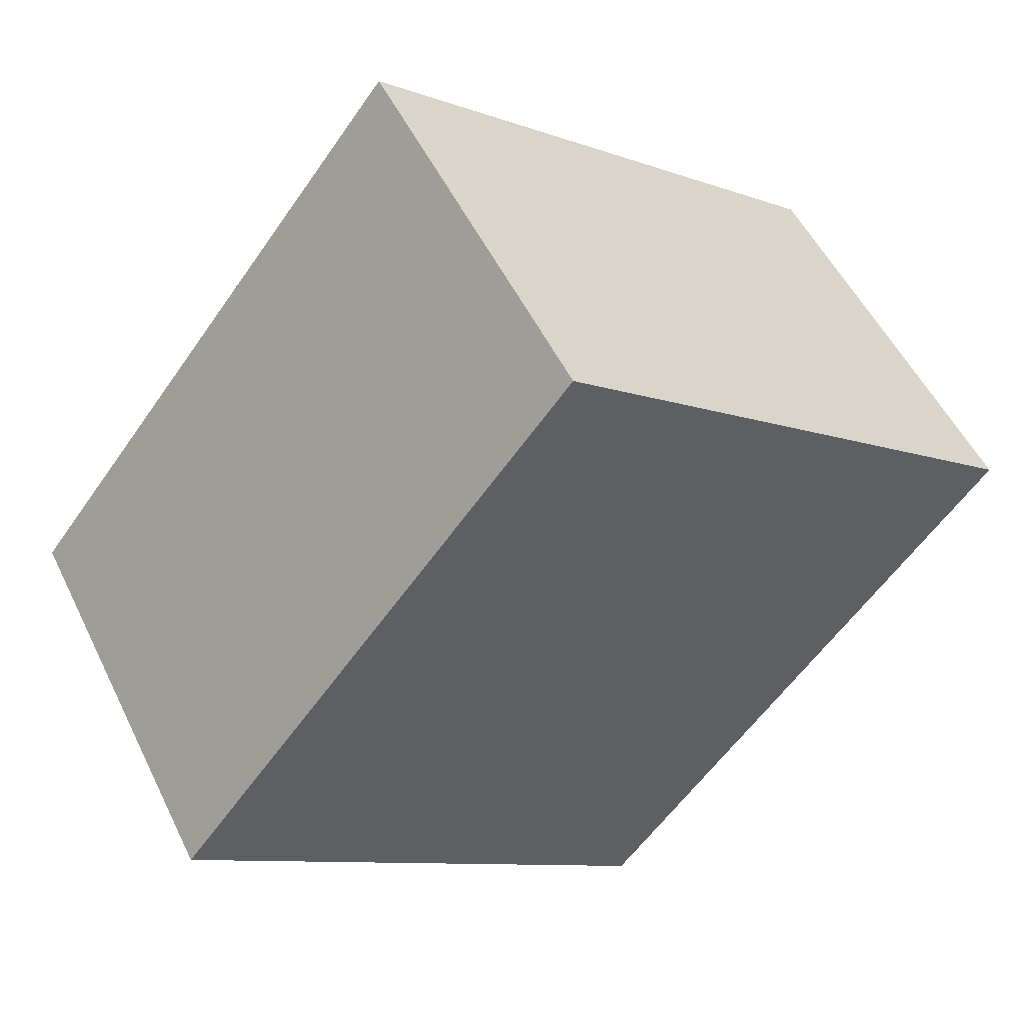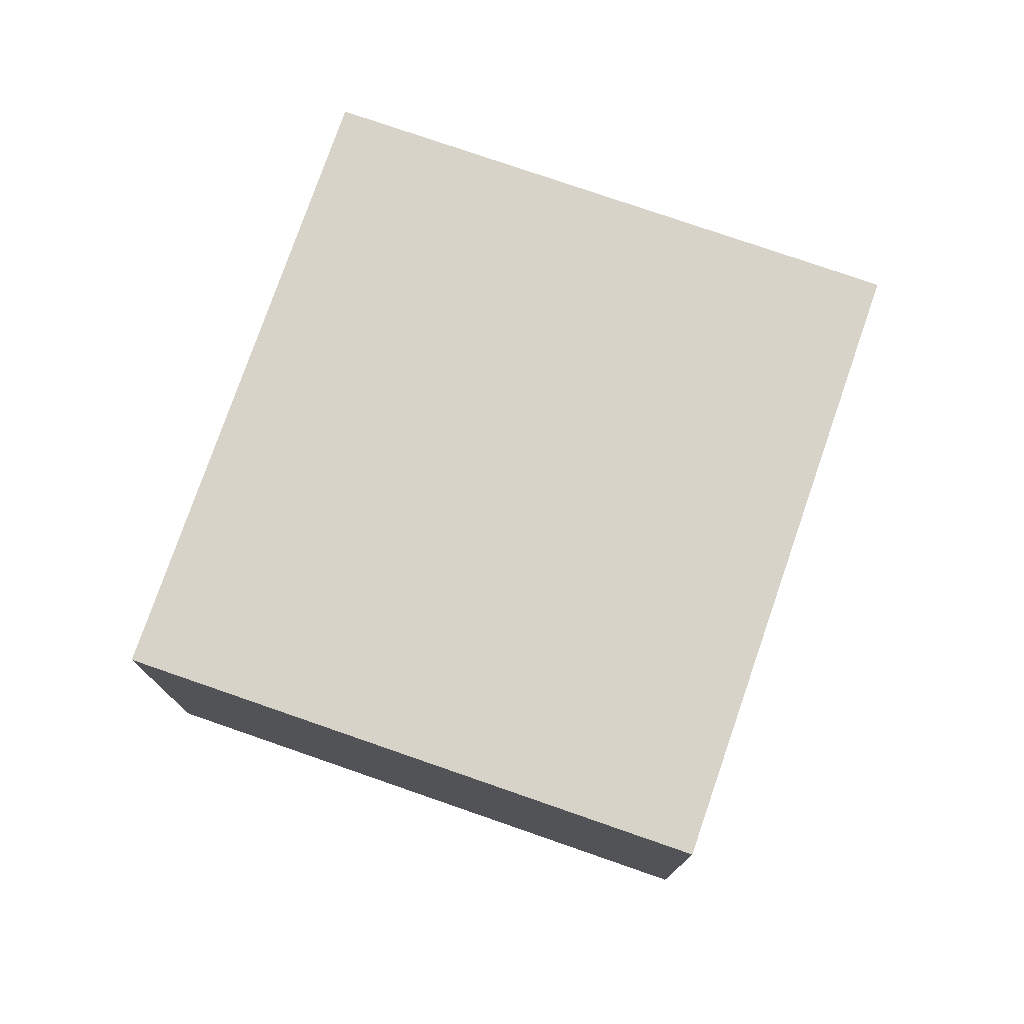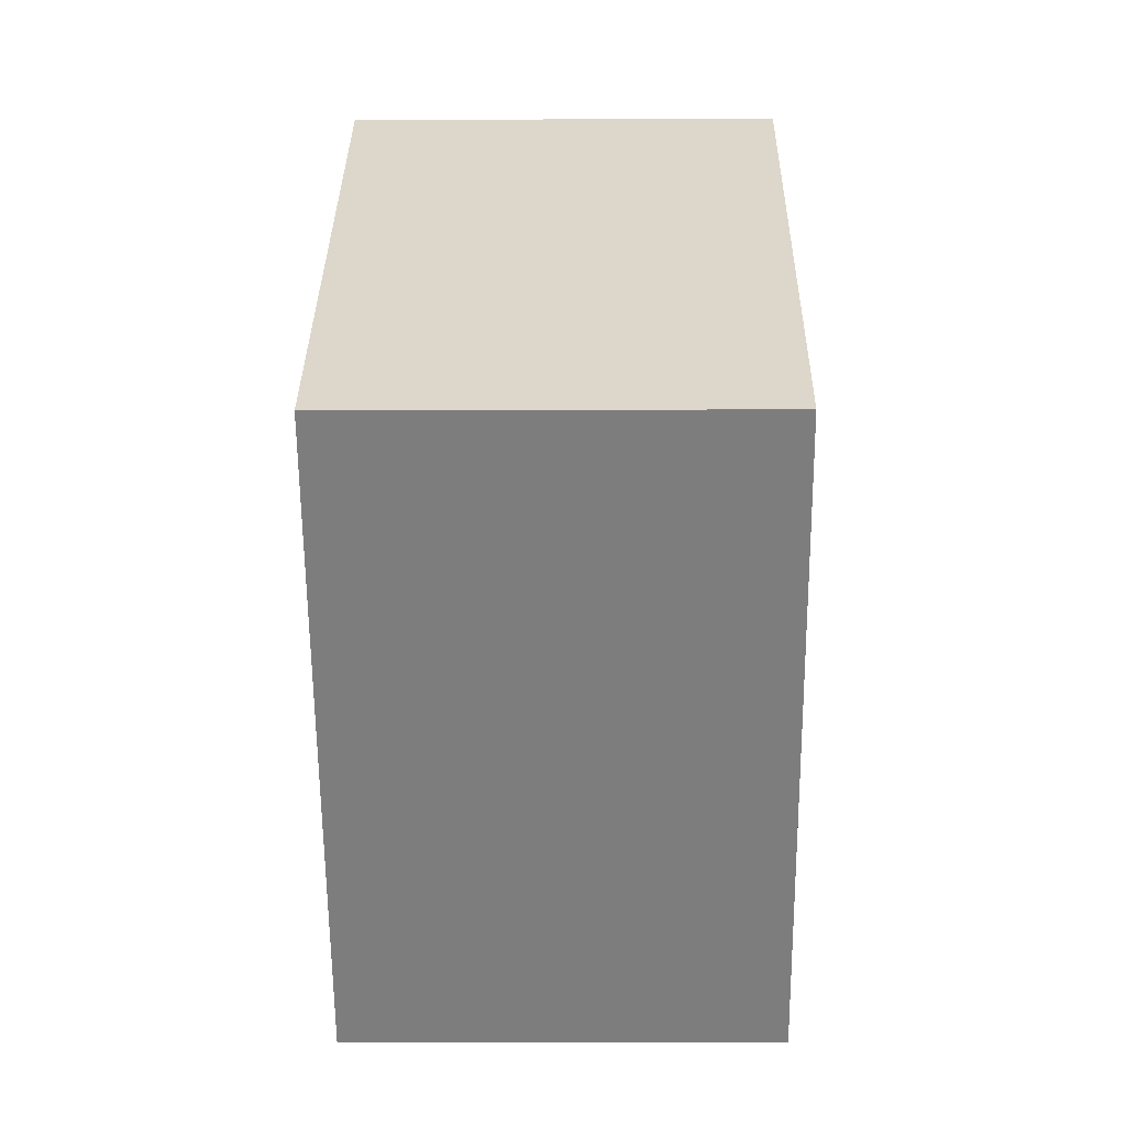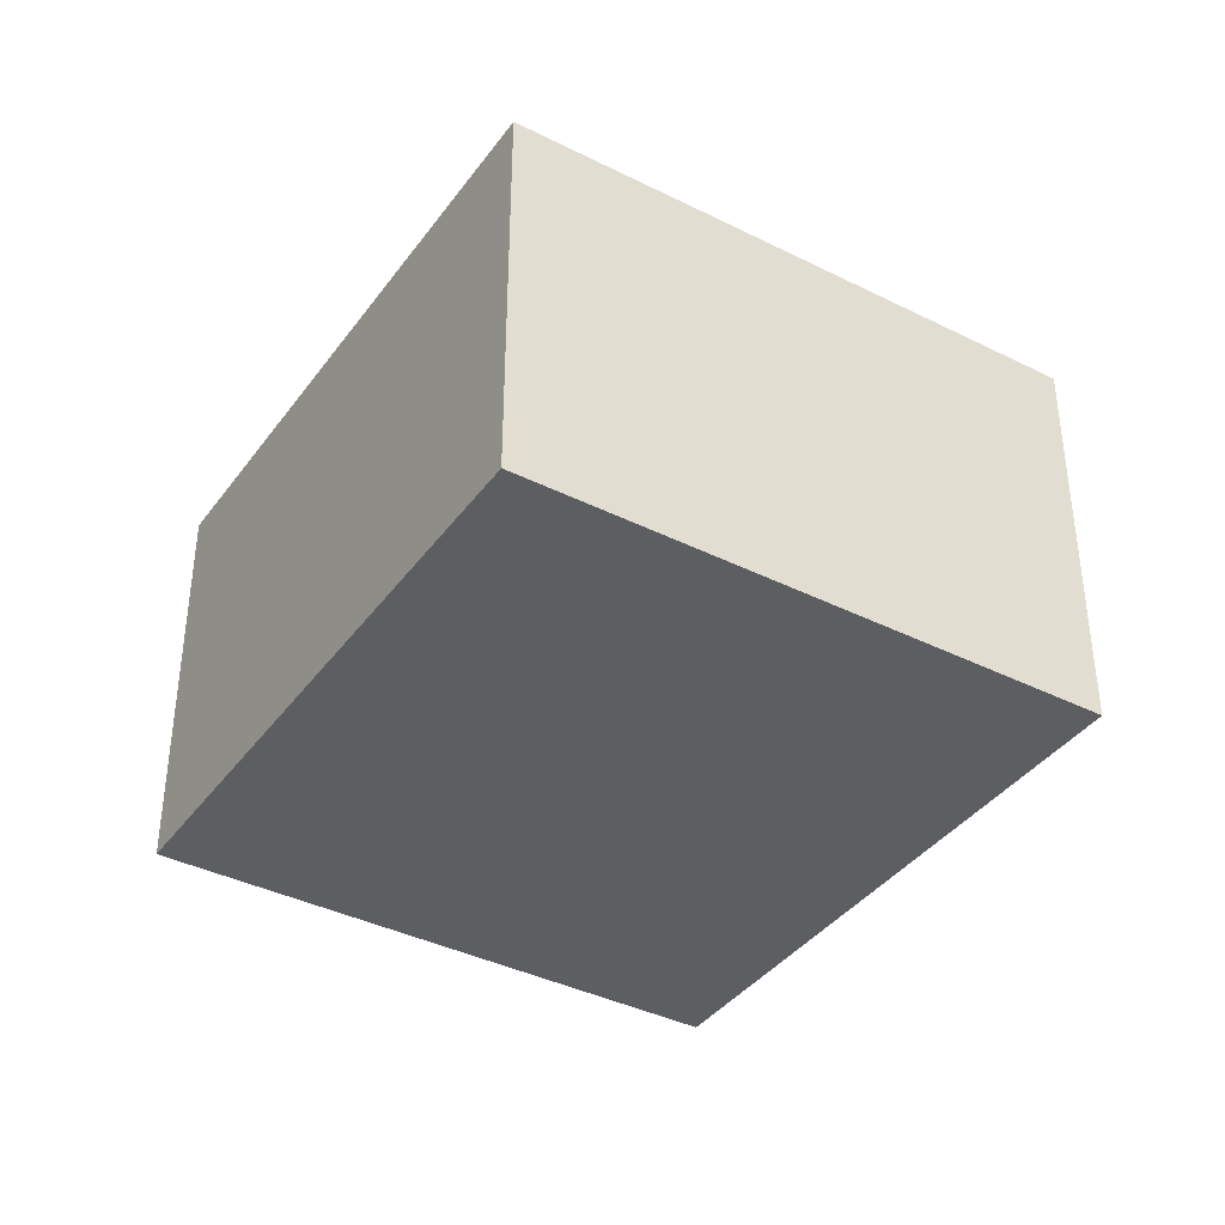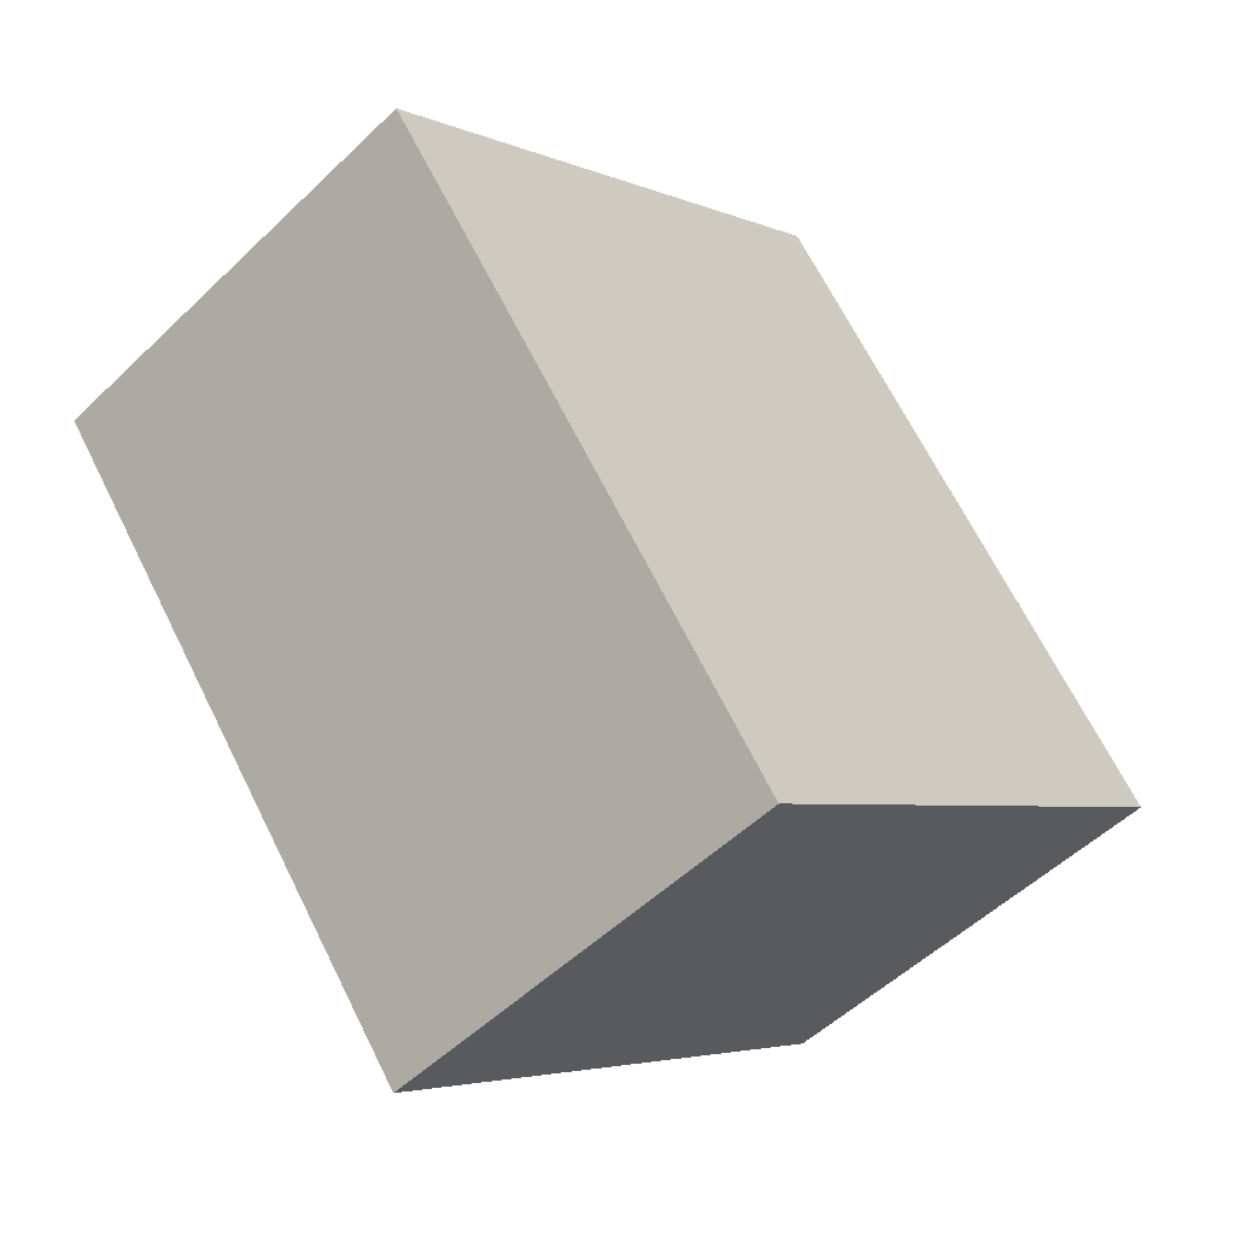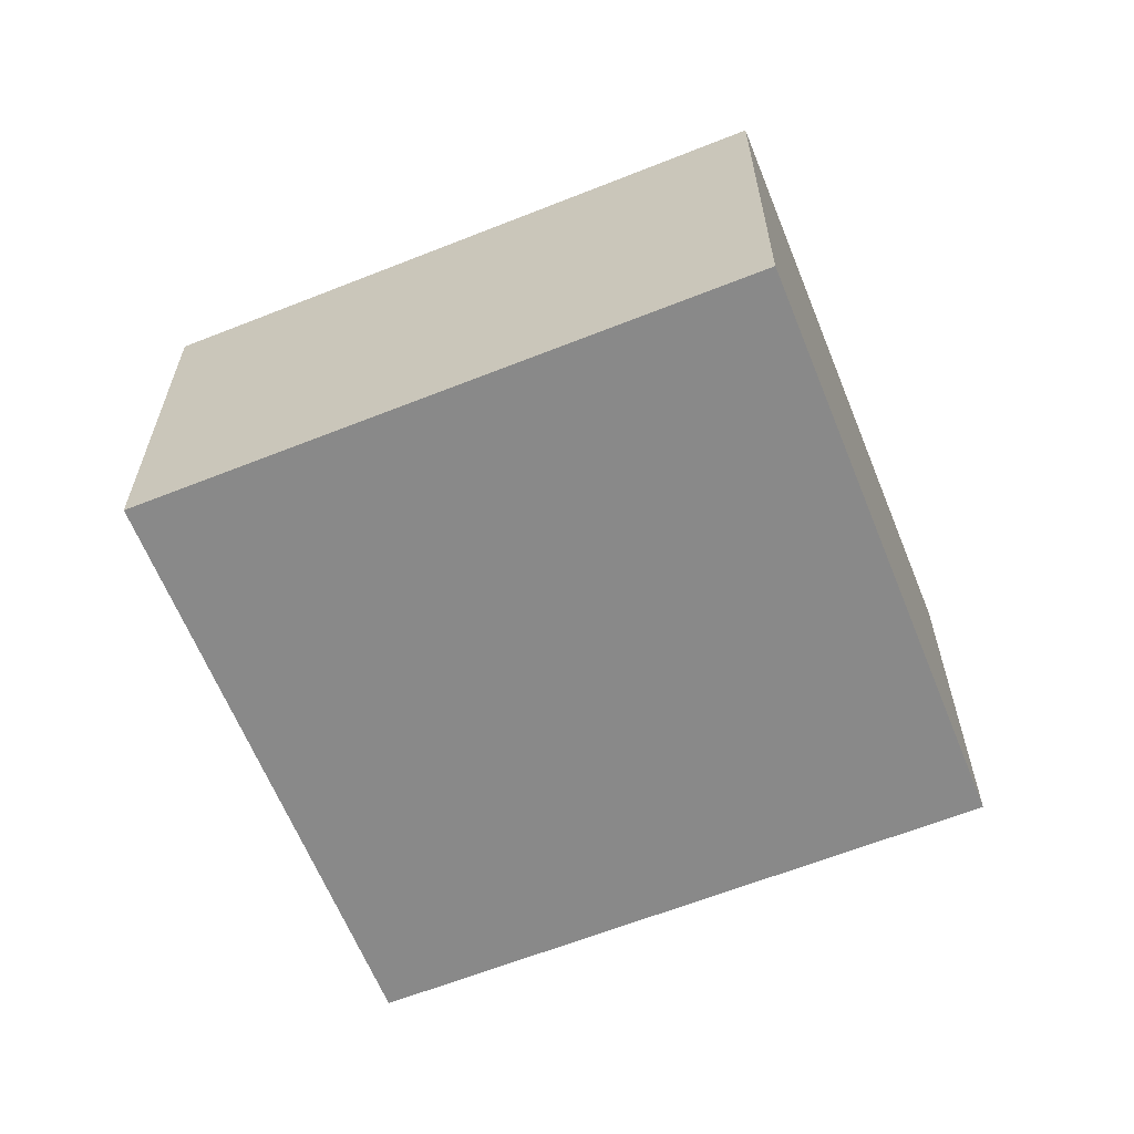
<metadata>
{"format":"obj","ext":"obj","renderer":"f3d","projection":"perspective","resolution":1024,"background":"white","views":[{"elev":52.4,"azim":-25.5,"up":"+Z"},{"elev":77.0,"azim":-122.6,"up":"+Y"},{"elev":-7.4,"azim":90.8,"up":"+Z"},{"elev":-38.7,"azim":-173.9,"up":"+Y"},{"elev":-52.5,"azim":135.8,"up":"+Z"},{"elev":-63.0,"azim":-29.8,"up":"+Y"}]}
</metadata>
<code>
v  2.089 2.135 2.646
v  2.51 2.135 -1.981
v  0 2.135 1.307e-16
v  4.599 2.135 0.665
v  0 0 0
v  2.089 -1.62e-16 2.646
v  4.599 -4.072e-17 0.665
v  2.51 1.213e-16 -1.981
g defaultobject
f 1 2 3
f 2 1 4
f 5 1 3
f 1 5 6
f 6 4 1
f 4 6 7
f 7 2 4
f 2 7 8
f 8 3 2
f 3 8 5
f 8 6 5
f 6 8 7

</code>
